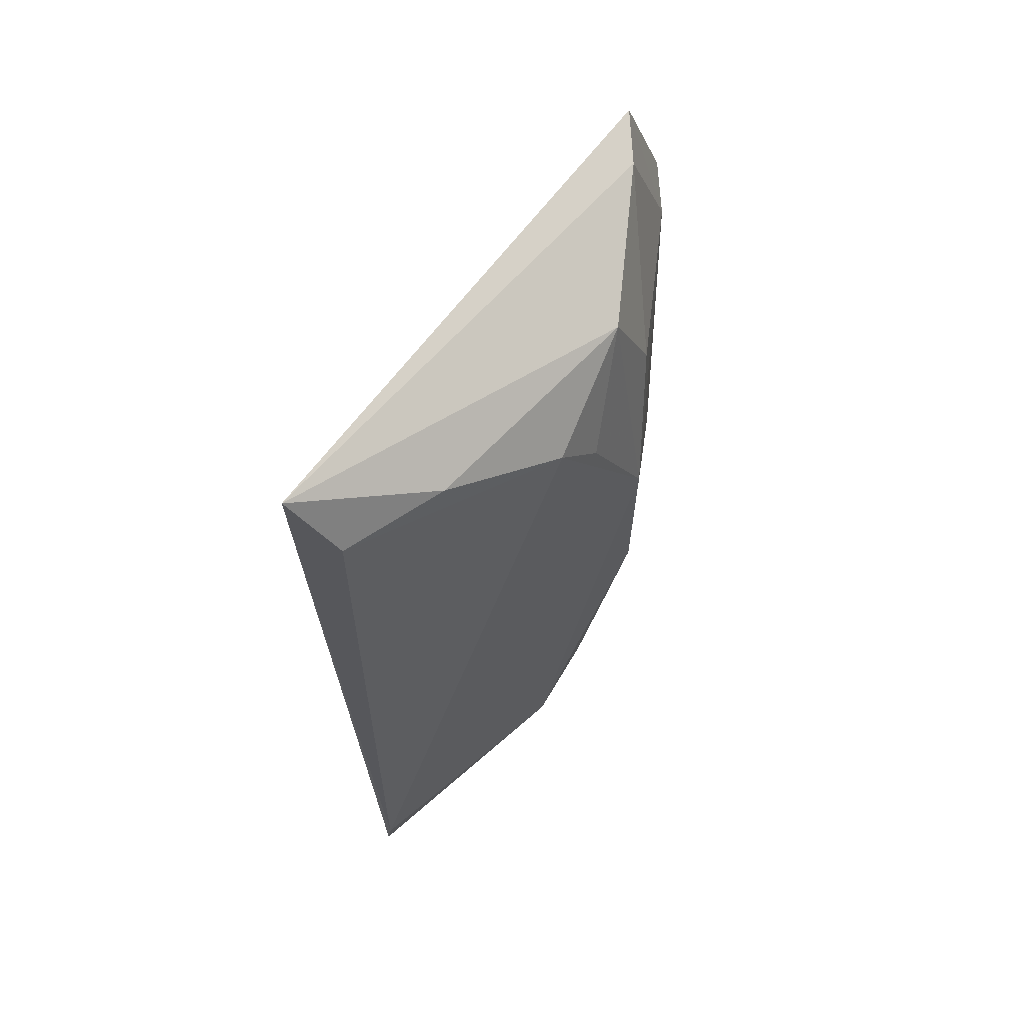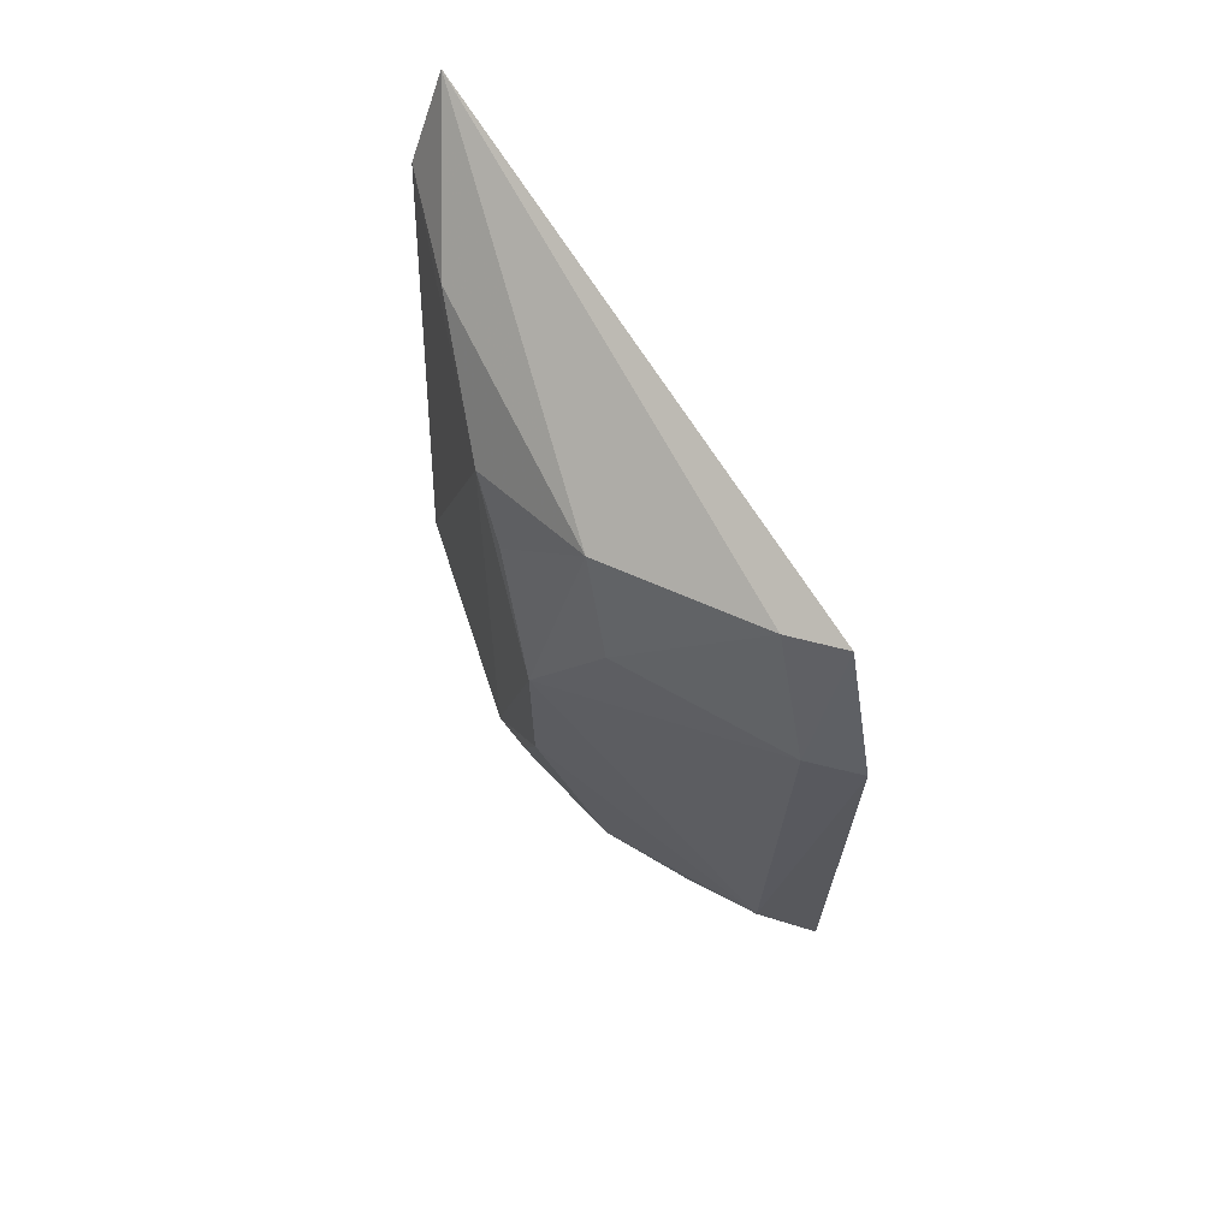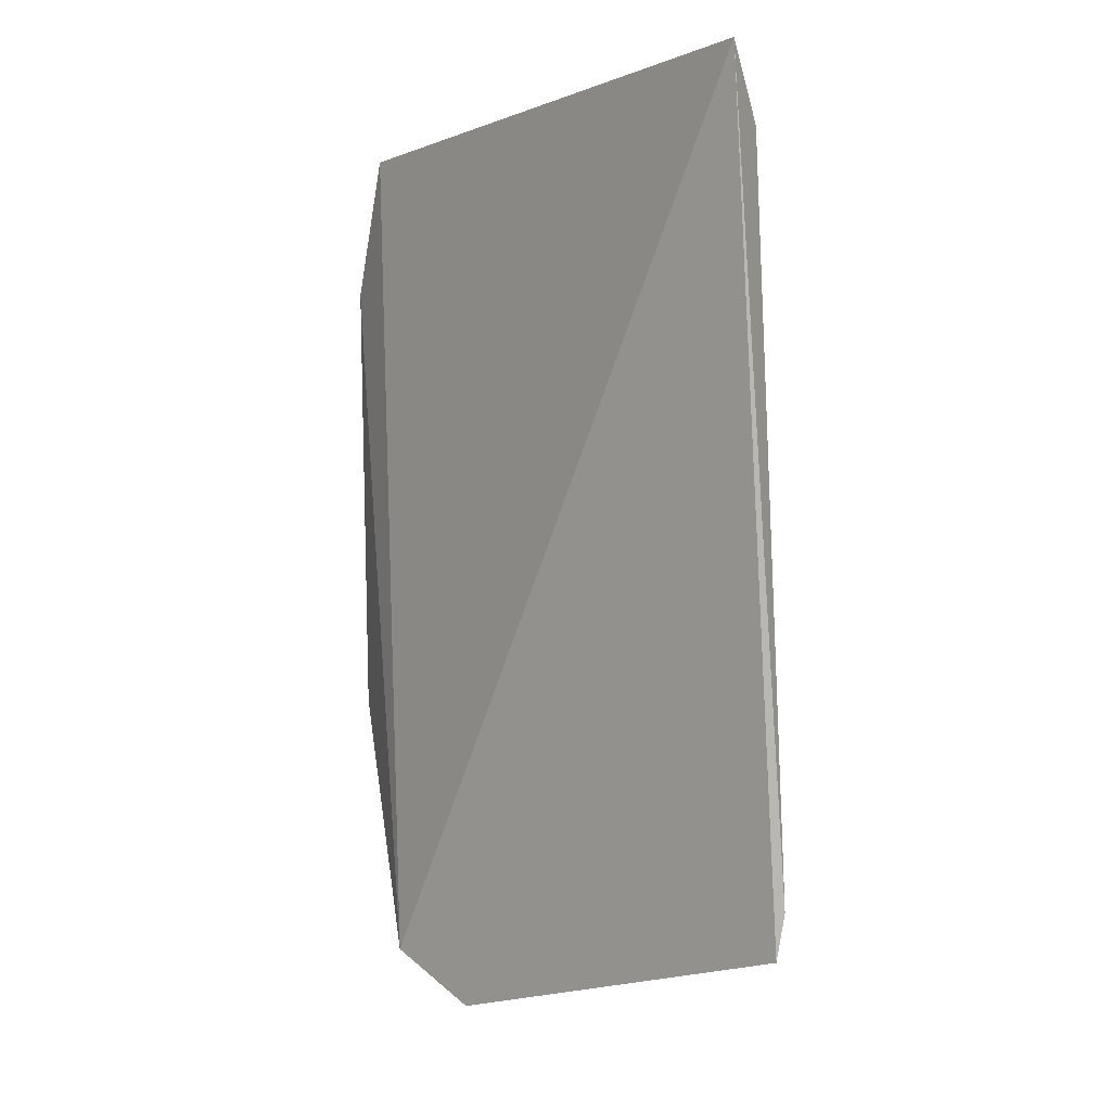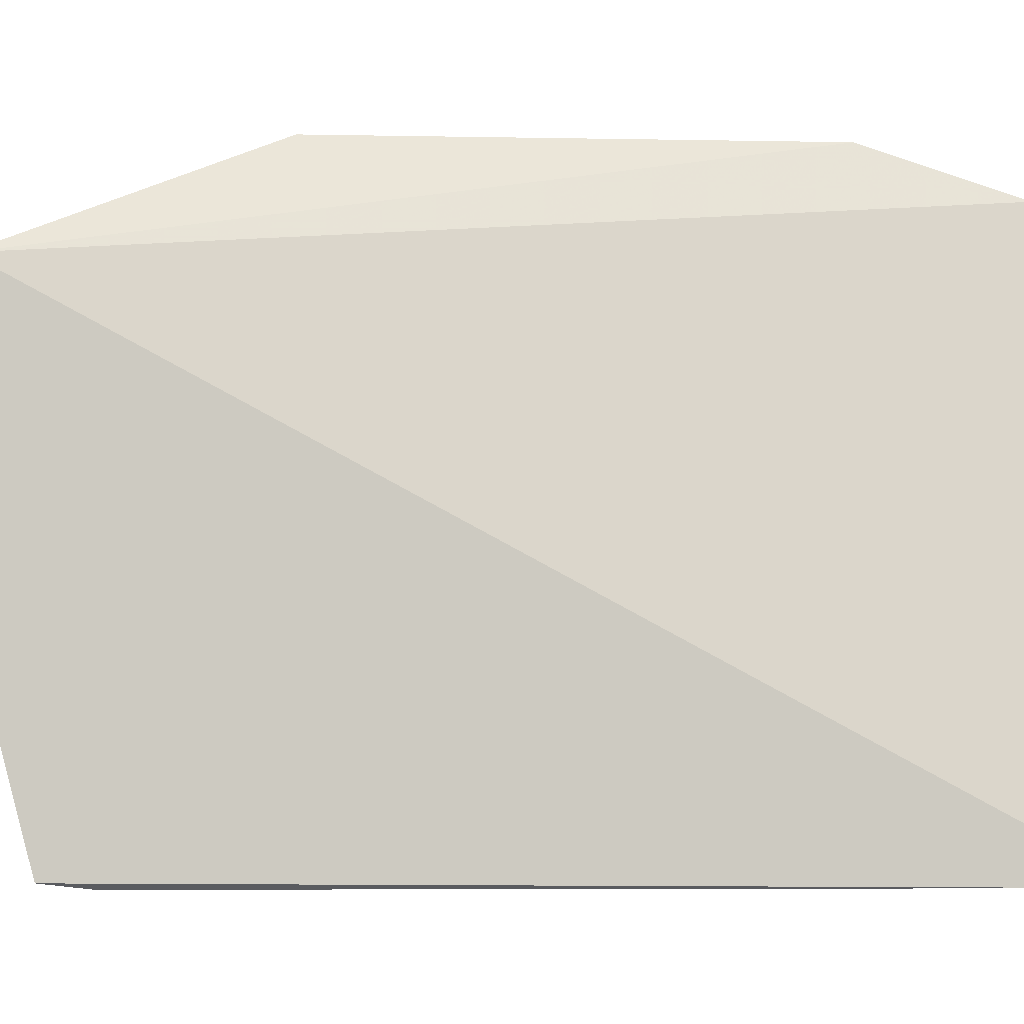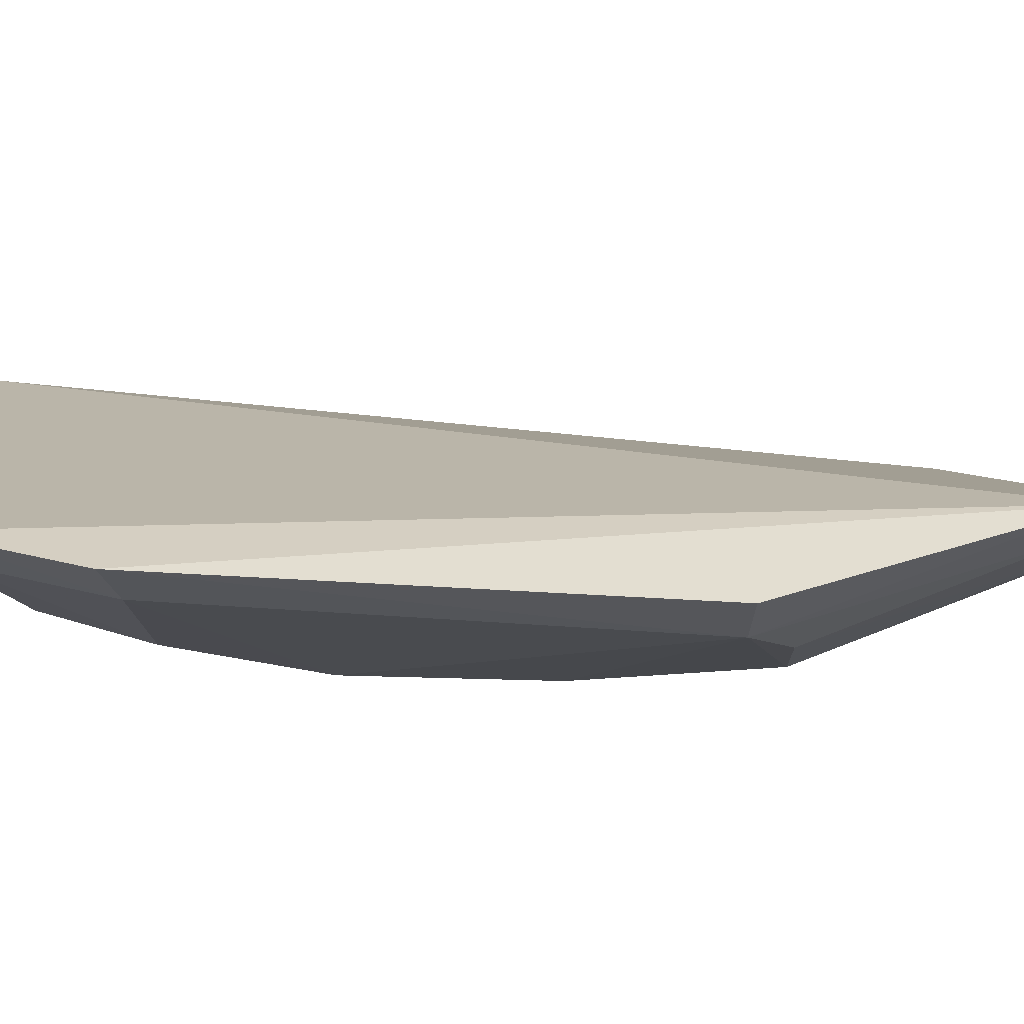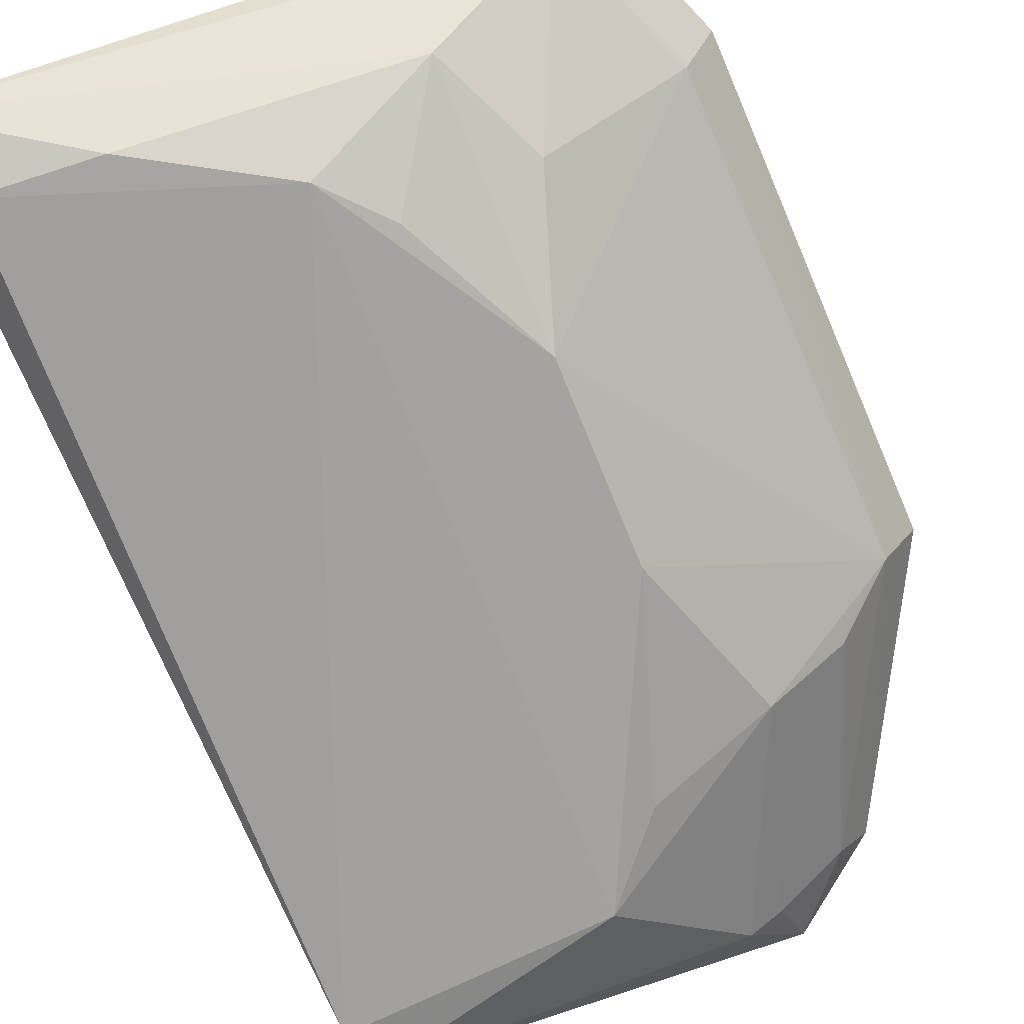
<metadata>
{"format":"obj","ext":"obj","renderer":"f3d","projection":"perspective","resolution":1024,"background":"white","views":[{"elev":64.2,"azim":143.2,"up":"+Y"},{"elev":68.2,"azim":-104.7,"up":"+Y"},{"elev":4.6,"azim":70.2,"up":"+Y"},{"elev":54.8,"azim":91.3,"up":"+Z"},{"elev":33.0,"azim":-86.8,"up":"+Z"},{"elev":-70.2,"azim":-157.5,"up":"+Z"}]}
</metadata>
<code>
v -0.1237 -0.1279 -0.4507
v -0.04611 -0.1018 -0.4934
v -0.04303 0.08502 -0.4811
v -0.1582 0.06991 -0.4406
v -0.1266 -0.03173 -0.489
v -0.1414 -0.1178 -0.4397
v -0.09836 -0.08941 -0.4921
v -0.1021 0.05058 -0.4911
v -0.1712 -0.06207 -0.4403
v -0.1163 -0.1149 -0.4684
v -0.04979 0.06889 -0.4891
v -0.127 0.008217 -0.4891
v -0.04605 -0.09152 -0.4952
v -0.1269 0.06011 -0.4774
v -0.17 0.03869 -0.4387
v -0.1364 -0.1146 -0.4498
v -0.1368 -0.06931 -0.477
v -0.07371 0.06702 -0.4895
v -0.1646 -0.06121 -0.4514
v -0.1515 0.06764 -0.4508
v -0.1126 0.03862 -0.4897
v -0.1226 -0.1153 -0.4629
v -0.1123 -0.07386 -0.4892
v -0.1637 0.03633 -0.4487
v -0.1521 -0.0694 -0.462
v -0.1369 0.03703 -0.4766
f 1 2 3
f 6 1 3
f 6 3 4
f 10 7 2
f 10 2 1
f 12 8 7
f 12 7 5
f 13 2 7
f 13 7 8
f 13 8 11
f 13 11 3
f 13 3 2
f 15 9 6
f 15 6 4
f 16 1 6
f 17 7 10
f 18 11 8
f 18 3 11
f 18 14 3
f 18 8 14
f 19 12 5
f 19 9 15
f 19 5 17
f 19 16 6
f 19 6 9
f 20 4 3
f 20 3 14
f 21 14 8
f 21 8 12
f 21 12 14
f 22 10 1
f 22 1 16
f 22 17 10
f 23 17 5
f 23 5 7
f 23 7 17
f 24 19 15
f 24 12 19
f 24 15 4
f 24 4 20
f 25 19 17
f 25 16 19
f 25 22 16
f 25 17 22
f 26 24 20
f 26 20 14
f 26 14 12
f 26 12 24

</code>
